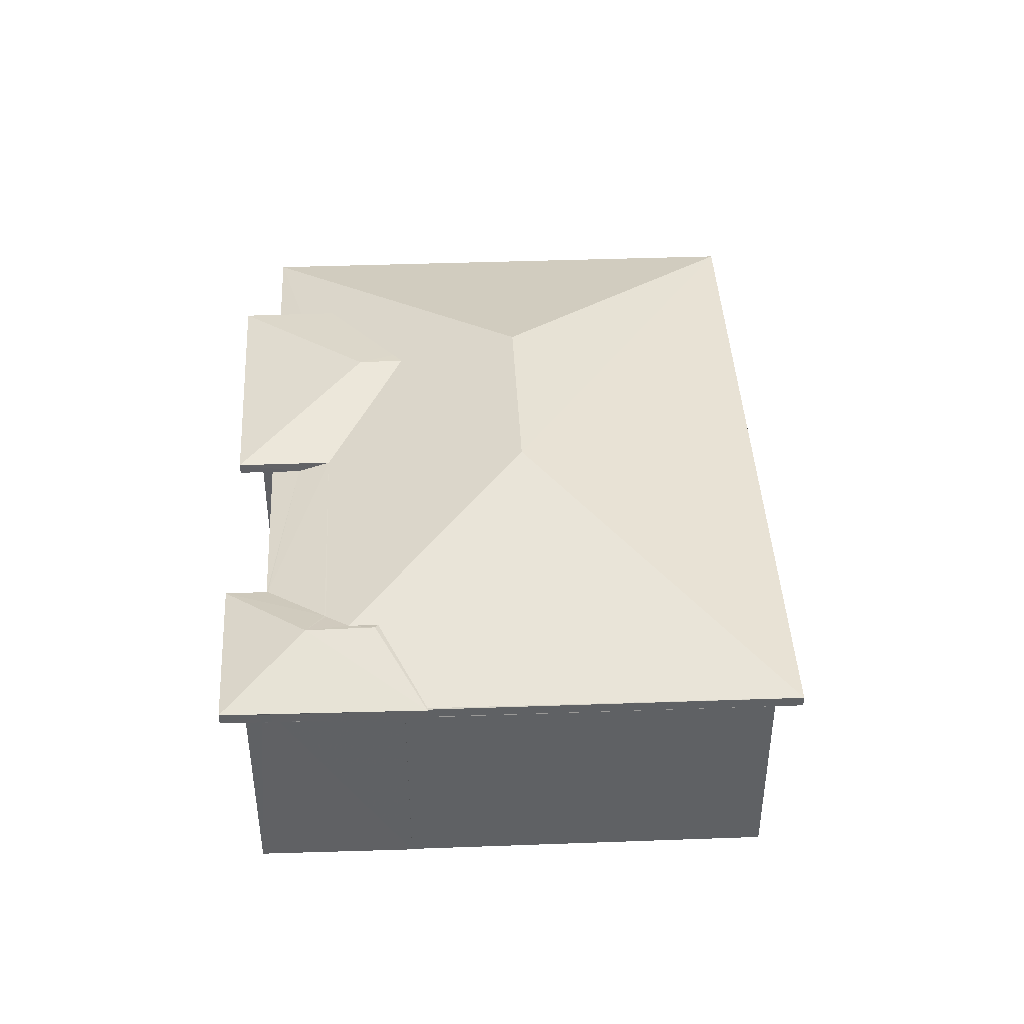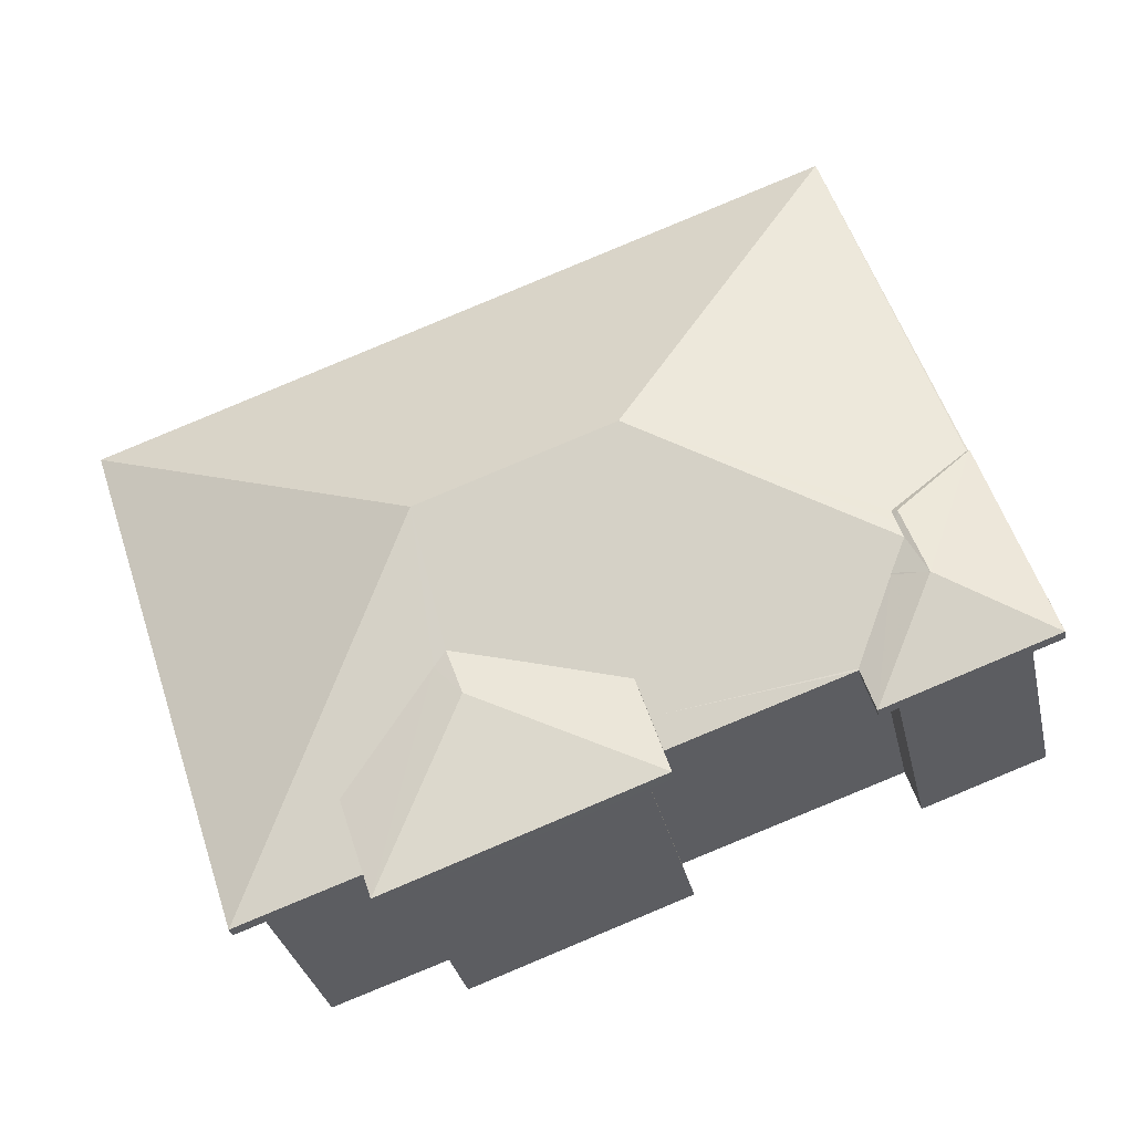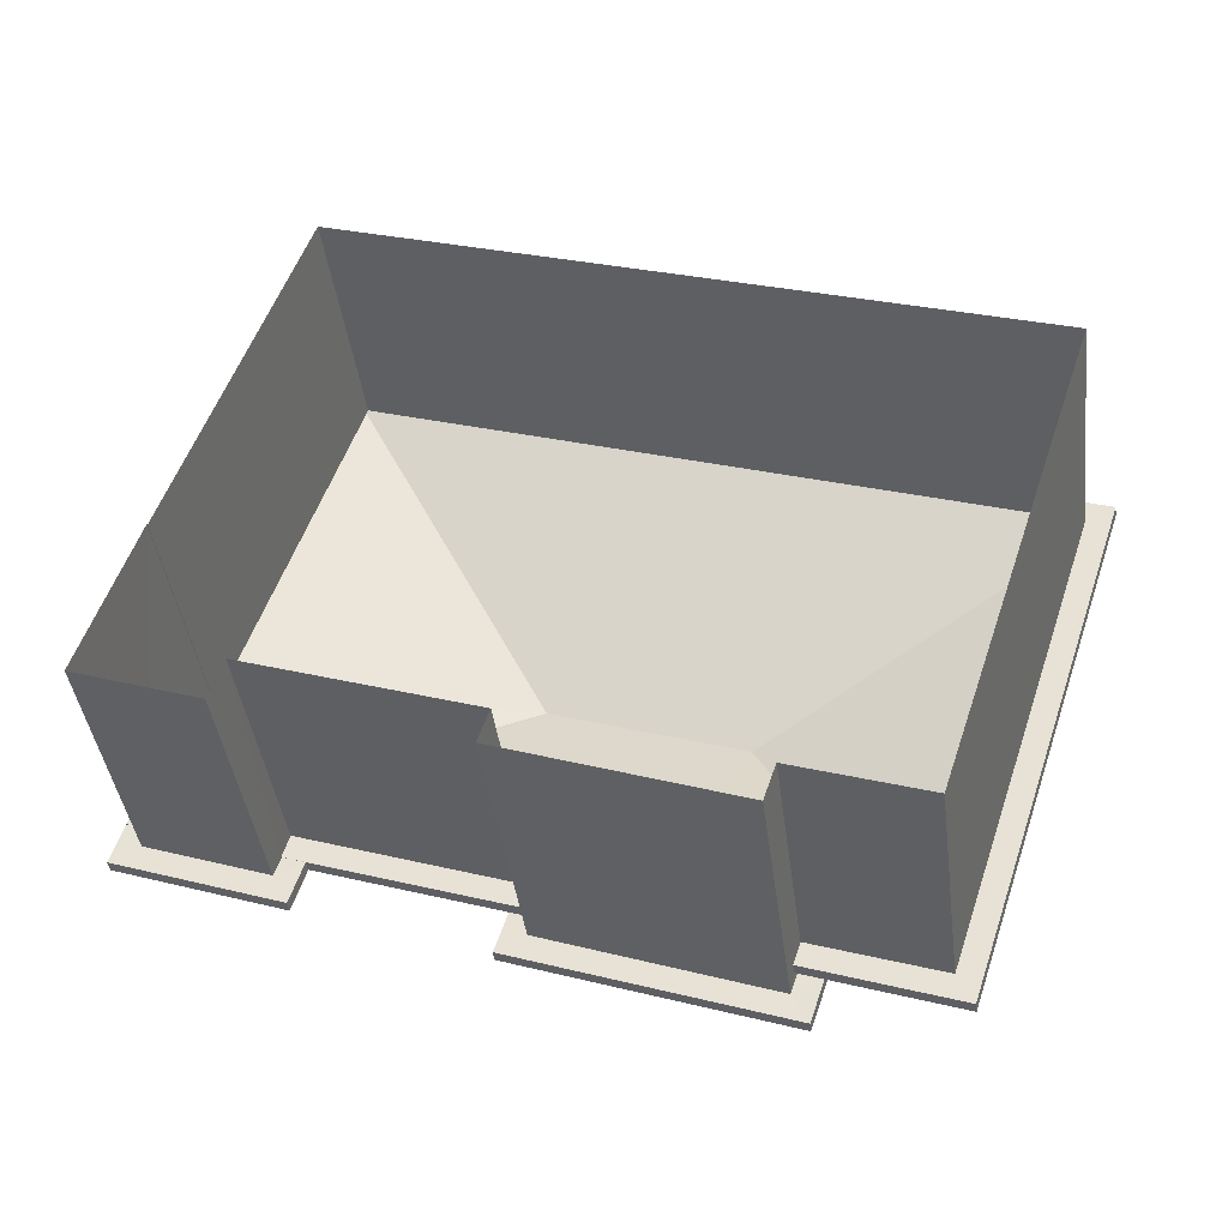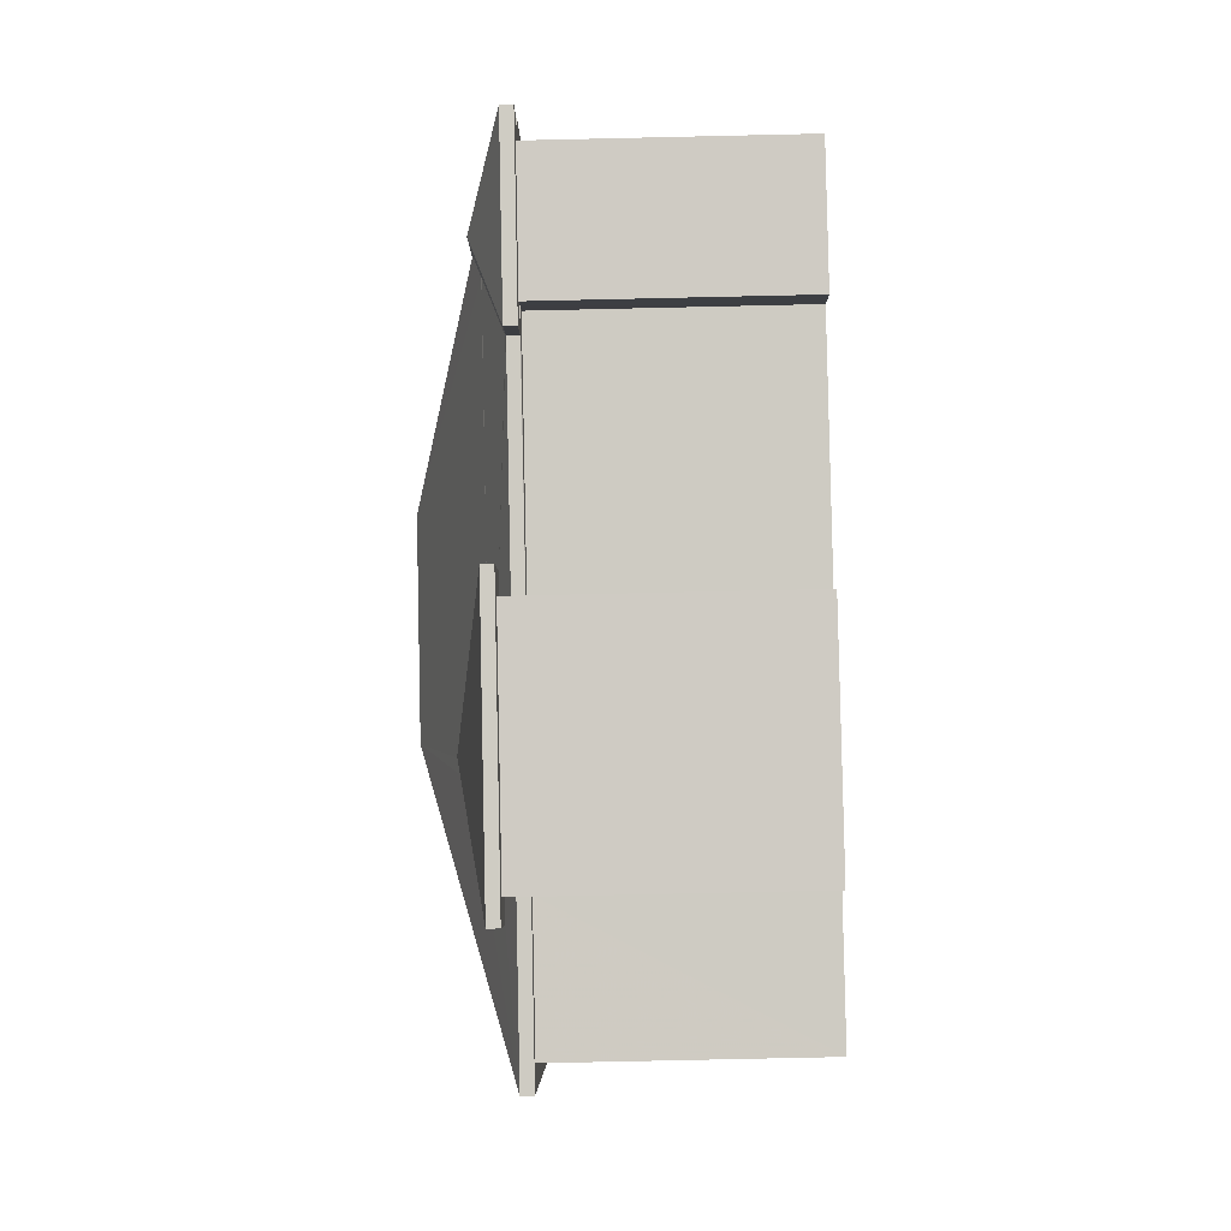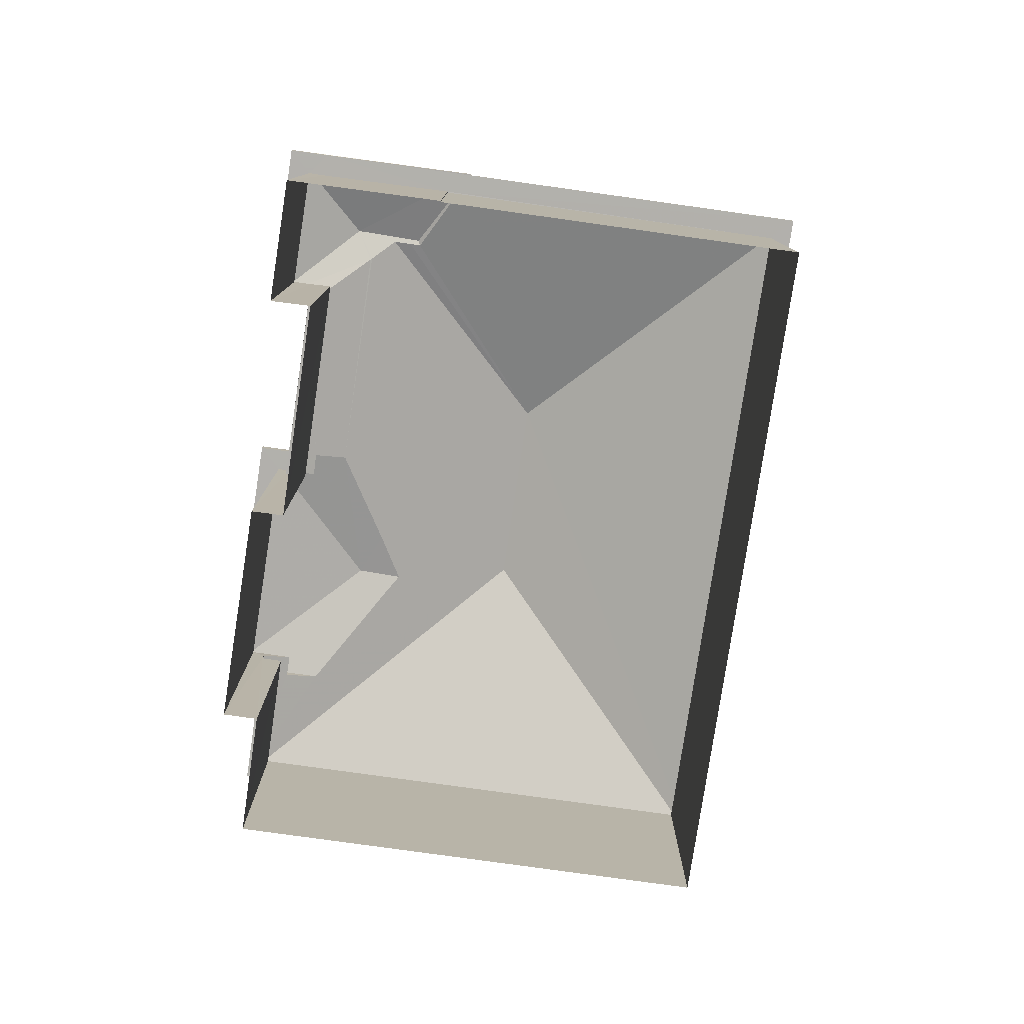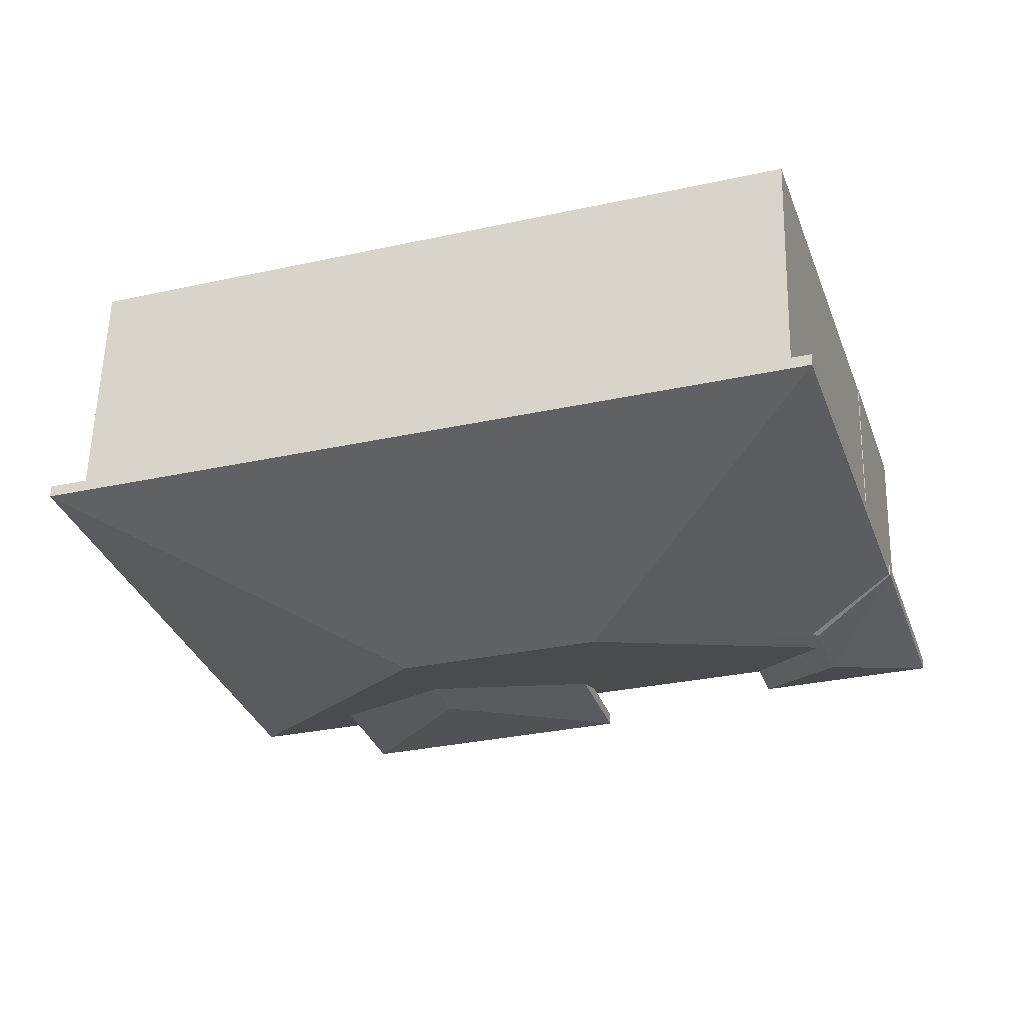
<metadata>
{"format":"obj","ext":"obj","renderer":"f3d","projection":"perspective","resolution":1024,"background":"white","views":[{"elev":42.6,"azim":105.8,"up":"+Z"},{"elev":-32.5,"azim":12.4,"up":"+Y"},{"elev":-41.0,"azim":-172.7,"up":"+Y"},{"elev":-76.0,"azim":91.3,"up":"+Y"},{"elev":-78.8,"azim":100.3,"up":"+Z"},{"elev":57.9,"azim":1.4,"up":"+Y"}]}
</metadata>
<code>
v -8.912e+04 -1.011e+05 1.818
v -8.91e+04 -1.011e+05 1.815
v -8.911e+04 -1.011e+05 1.819
v -8.912e+04 -1.011e+05 1.82
v -8.911e+04 -1.011e+05 1.82
v -8.91e+04 -1.011e+05 1.817
v -8.91e+04 -1.011e+05 1.817
v -8.91e+04 -1.011e+05 1.818
v -8.911e+04 -1.011e+05 1.82
v -8.911e+04 -1.011e+05 1.819
v -8.91e+04 -1.011e+05 1.819
v -8.91e+04 -1.011e+05 1.818
v -8.91e+04 -1.011e+05 7.01
v -8.91e+04 -1.011e+05 7.009
v -8.91e+04 -1.011e+05 7.007
v -8.91e+04 -1.011e+05 7.007
v -8.912e+04 -1.011e+05 7.01
v -8.912e+04 -1.011e+05 7.013
v -8.912e+04 -1.011e+05 7.013
v -8.911e+04 -1.011e+05 7.012
v -8.91e+04 -1.011e+05 7.01
v -8.911e+04 -1.011e+05 7.012
v -8.91e+04 -1.011e+05 7.009
v -8.912e+04 -1.011e+05 7.01
v -8.91e+04 -1.011e+05 7.011
v -8.911e+04 -1.011e+05 7.011
v -8.911e+04 -1.011e+05 7.011
v -8.91e+04 -1.011e+05 7.011
v -8.91e+04 -1.011e+05 7.02
v -8.91e+04 -1.011e+05 7.019
v -8.91e+04 -1.011e+05 7.019
v -8.911e+04 -1.011e+05 7.486
v -8.911e+04 -1.011e+05 7.486
v -8.911e+04 -1.011e+05 7.486
v -8.911e+04 -1.011e+05 7.487
v -8.911e+04 -1.011e+05 7.487
v -8.911e+04 -1.011e+05 7.487
v -8.911e+04 -1.011e+05 7.487
v -8.911e+04 -1.011e+05 7.488
v -8.91e+04 -1.011e+05 7.02
v -8.91e+04 -1.011e+05 7.02
v -8.91e+04 -1.011e+05 7.02
v -8.91e+04 -1.011e+05 7.02
v -8.91e+04 -1.011e+05 7.021
v -8.91e+04 -1.011e+05 7.021
v -8.91e+04 -1.011e+05 7.021
v -8.91e+04 -1.011e+05 7.021
v -8.911e+04 -1.011e+05 8.278
v -8.911e+04 -1.011e+05 8.346
v -8.911e+04 -1.011e+05 8.346
v -8.911e+04 -1.011e+05 7.738
v -8.91e+04 -1.011e+05 7.257
v -8.91e+04 -1.011e+05 7.269
v -8.91e+04 -1.011e+05 7.259
v -8.91e+04 -1.011e+05 7.912
v -8.911e+04 -1.011e+05 9.28
v -8.91e+04 -1.011e+05 7.91
v -8.91e+04 -1.011e+05 7.912
v -8.912e+04 -1.011e+05 7.263
v -8.911e+04 -1.011e+05 9.28
v -8.912e+04 -1.011e+05 7.26
v -8.91e+04 -1.011e+05 7.95
v -8.91e+04 -1.011e+05 7.26
v -8.91e+04 -1.011e+05 7.261
v -8.91e+04 -1.011e+05 7.26
v -8.911e+04 -1.011e+05 7.736
v -8.911e+04 -1.011e+05 8.147
v -8.911e+04 -1.011e+05 7.737
v -8.91e+04 -1.011e+05 7.27
v -8.91e+04 -1.011e+05 7.269
v -8.91e+04 -1.011e+05 7.95
v -8.91e+04 -1.011e+05 7.726
v -8.91e+04 -1.011e+05 7.271
v -8.91e+04 -1.011e+05 7.736
v -8.911e+04 -1.011e+05 7.261
v -8.91e+04 -1.011e+05 7.261
v -8.911e+04 -1.011e+05 7.262
v -8.911e+04 -1.011e+05 7.737
v -8.91e+04 -1.011e+05 7.271
v -8.91e+04 -1.011e+05 7.26
f 1 2 3
f 4 1 5
f 6 7 8
f 2 6 3
f 9 5 10
f 11 12 8
f 3 6 12
f 10 5 3
f 5 1 3
f 12 6 8
f 13 14 15
f 15 16 17
f 17 18 19
f 18 20 19
f 13 21 14
f 18 22 20
f 16 14 23
f 16 24 17
f 24 18 17
f 15 14 16
f 25 26 27
f 28 25 27
f 29 30 31
f 32 33 34
f 35 36 37
f 33 38 34
f 37 36 39
f 36 38 39
f 34 38 36
f 40 41 42
f 41 43 42
f 44 45 46
f 46 45 47
f 45 43 47
f 42 43 45
f 48 49 50
f 48 51 49
f 52 53 54
f 55 56 57
f 56 53 52
f 58 56 55
f 58 53 56
f 59 60 61
f 58 55 62
f 63 64 65
f 49 66 67
f 49 68 66
f 68 49 51
f 69 70 71
f 70 62 71
f 60 56 61
f 62 55 57
f 62 57 71
f 72 73 71
f 74 72 71
f 57 74 71
f 74 56 60
f 74 57 56
f 69 71 73
f 62 53 58
f 62 70 53
f 75 76 33
f 37 77 35
f 59 77 37
f 74 66 72
f 74 60 66
f 75 33 32
f 59 78 60
f 79 72 66
f 33 76 79
f 67 66 60
f 33 79 66
f 50 67 60
f 48 50 60
f 78 48 60
f 59 37 78
f 73 72 79
f 80 64 63
f 61 56 52
f 78 51 48
f 67 50 49
f 28 27 3
f 12 28 3
f 43 73 47
f 43 69 73
f 68 38 33
f 66 68 33
f 43 41 65
f 65 69 43
f 69 80 70
f 31 80 29
f 70 80 31
f 69 64 80
f 69 65 64
f 23 7 6
f 23 14 7
f 68 39 38
f 68 51 39
f 61 17 19
f 59 61 19
f 10 3 26
f 10 26 34
f 75 32 34
f 3 27 26
f 26 75 34
f 30 54 31
f 31 54 70
f 54 53 70
f 34 36 9
f 10 34 9
f 37 51 78
f 37 39 51
f 79 76 73
f 76 47 73
f 76 46 47
f 25 44 46
f 25 46 26
f 46 75 26
f 46 76 75
f 15 52 30
f 15 30 13
f 29 63 13
f 29 80 63
f 52 54 30
f 30 29 13
f 52 15 17
f 61 52 17
f 40 42 21
f 42 8 21
f 21 7 14
f 21 8 7
f 20 59 19
f 20 77 59
f 28 12 25
f 44 25 45
f 45 25 11
f 25 12 11
f 6 2 16
f 23 6 16
f 45 11 8
f 42 45 8
f 22 18 4
f 5 22 4
f 24 1 4
f 18 24 4
f 16 2 1
f 24 16 1
f 63 41 13
f 13 41 21
f 63 65 41
f 21 41 40
f 35 77 36
f 9 36 20
f 5 9 20
f 22 5 20
f 20 36 77

</code>
